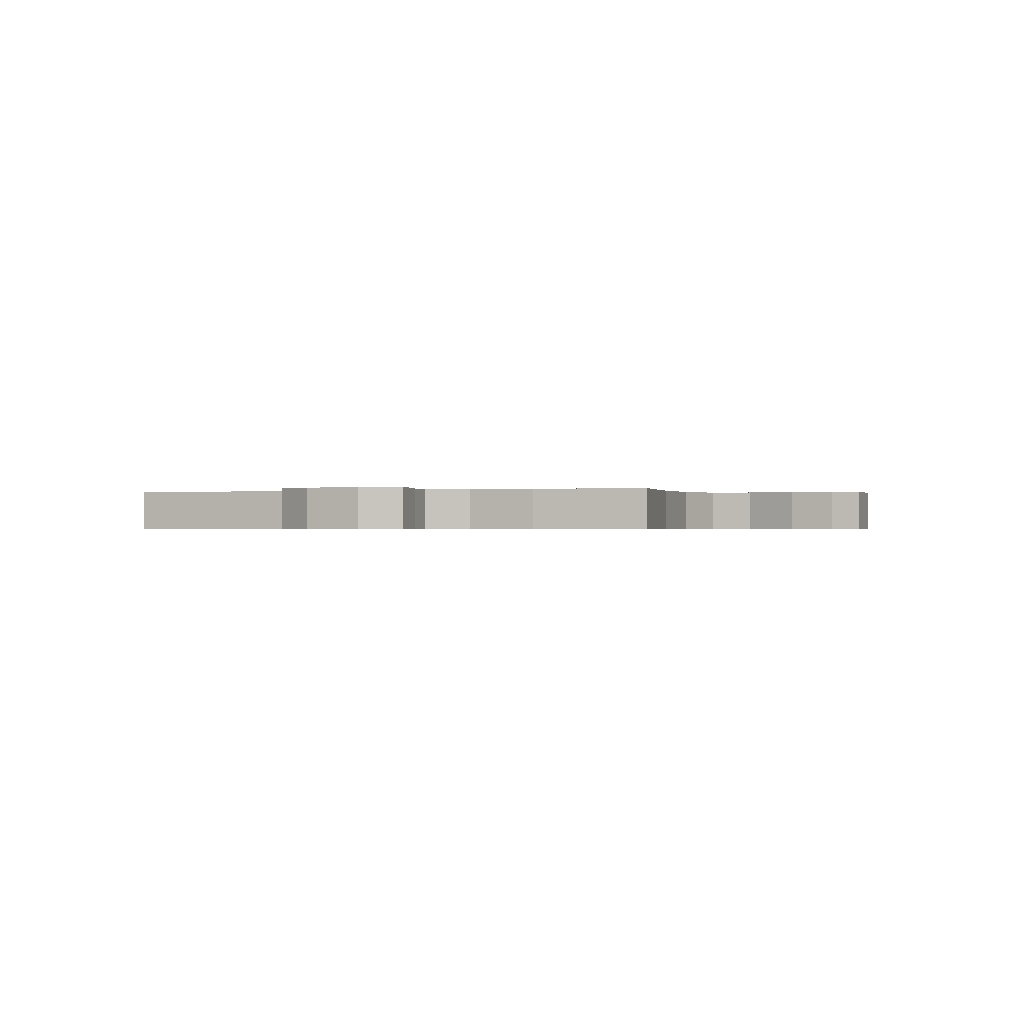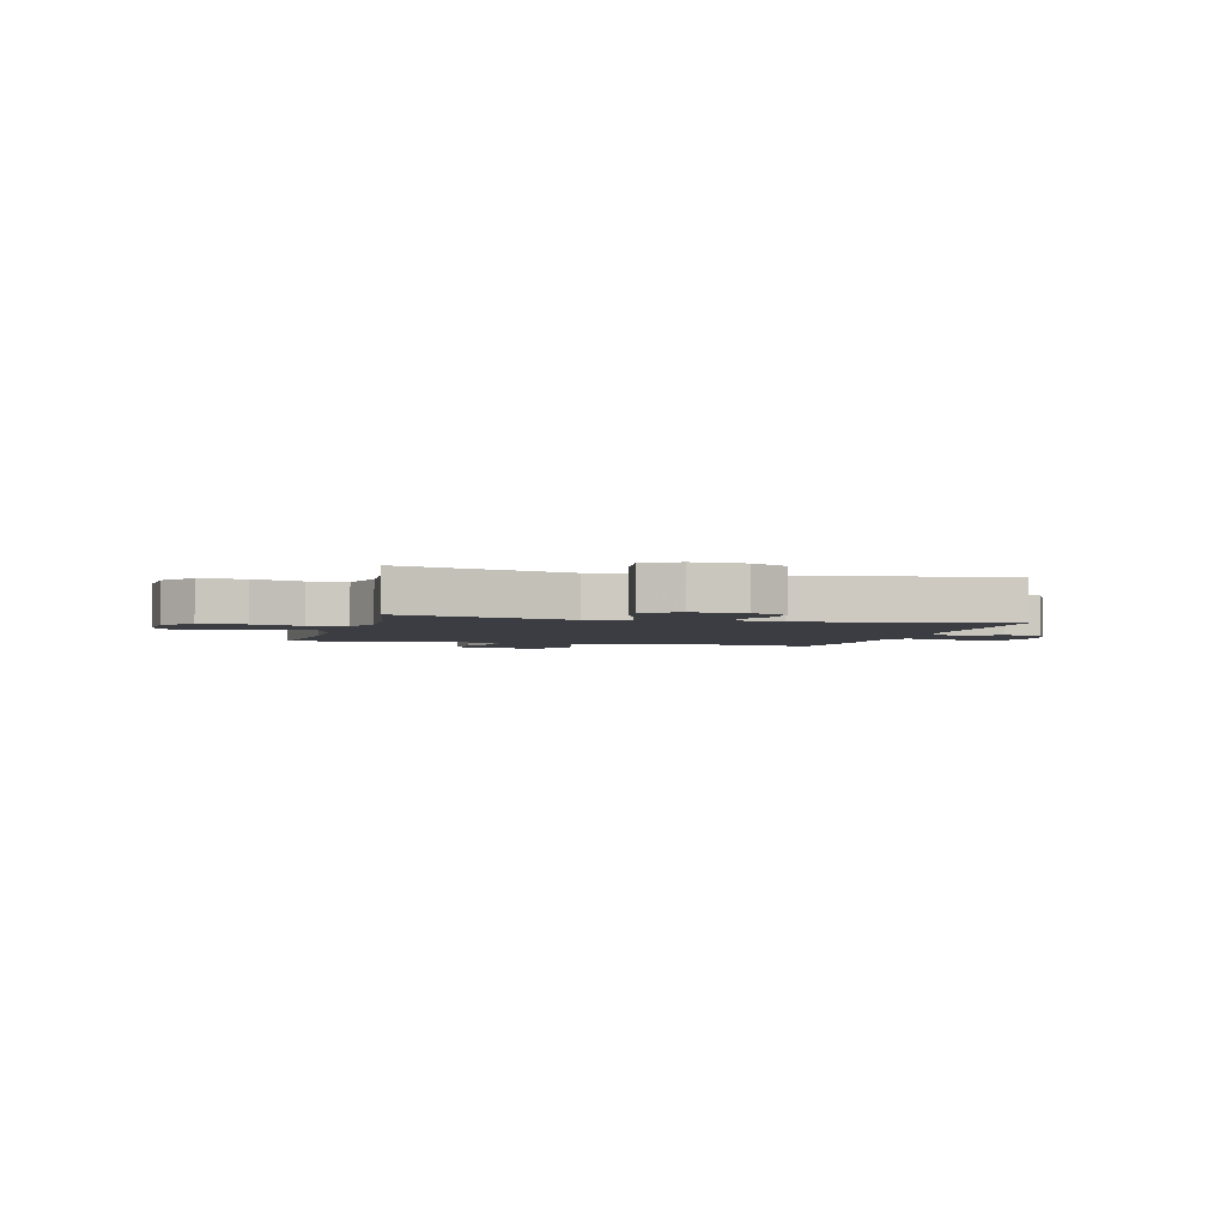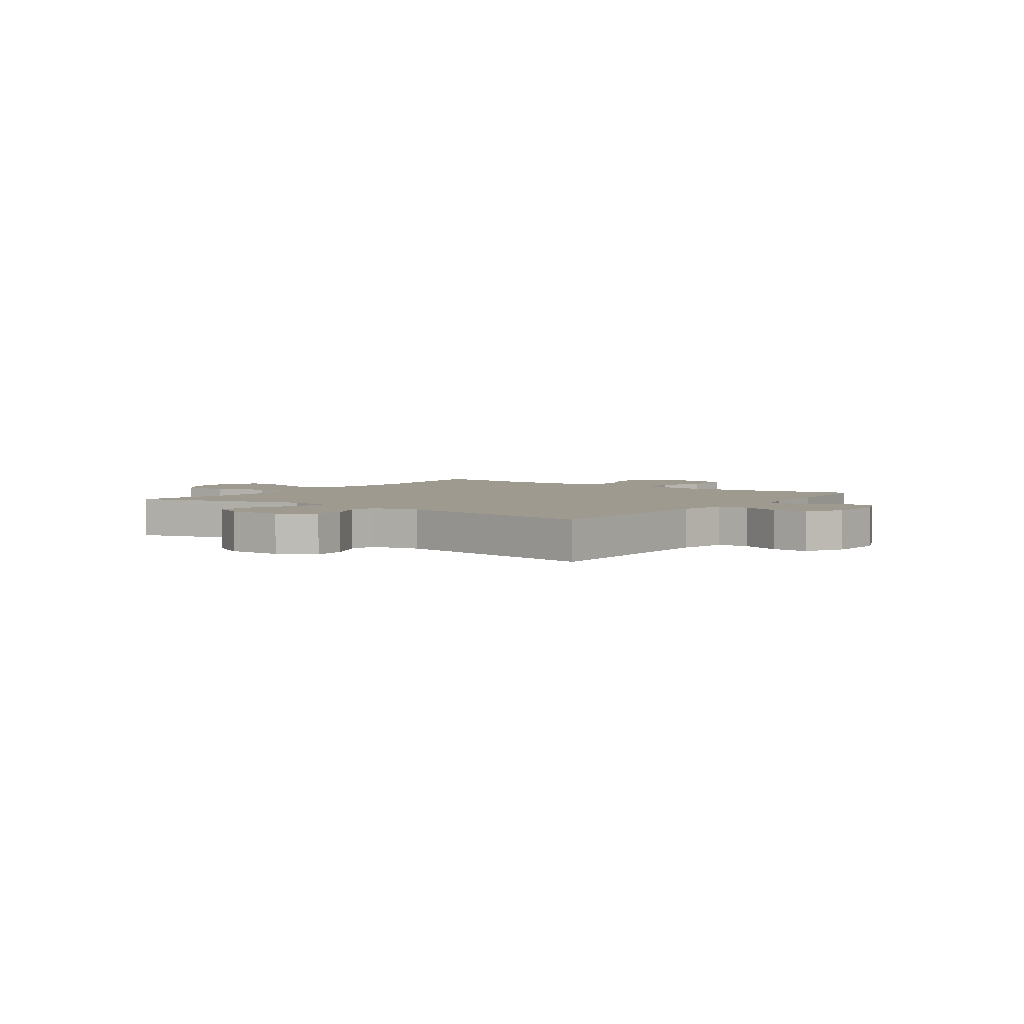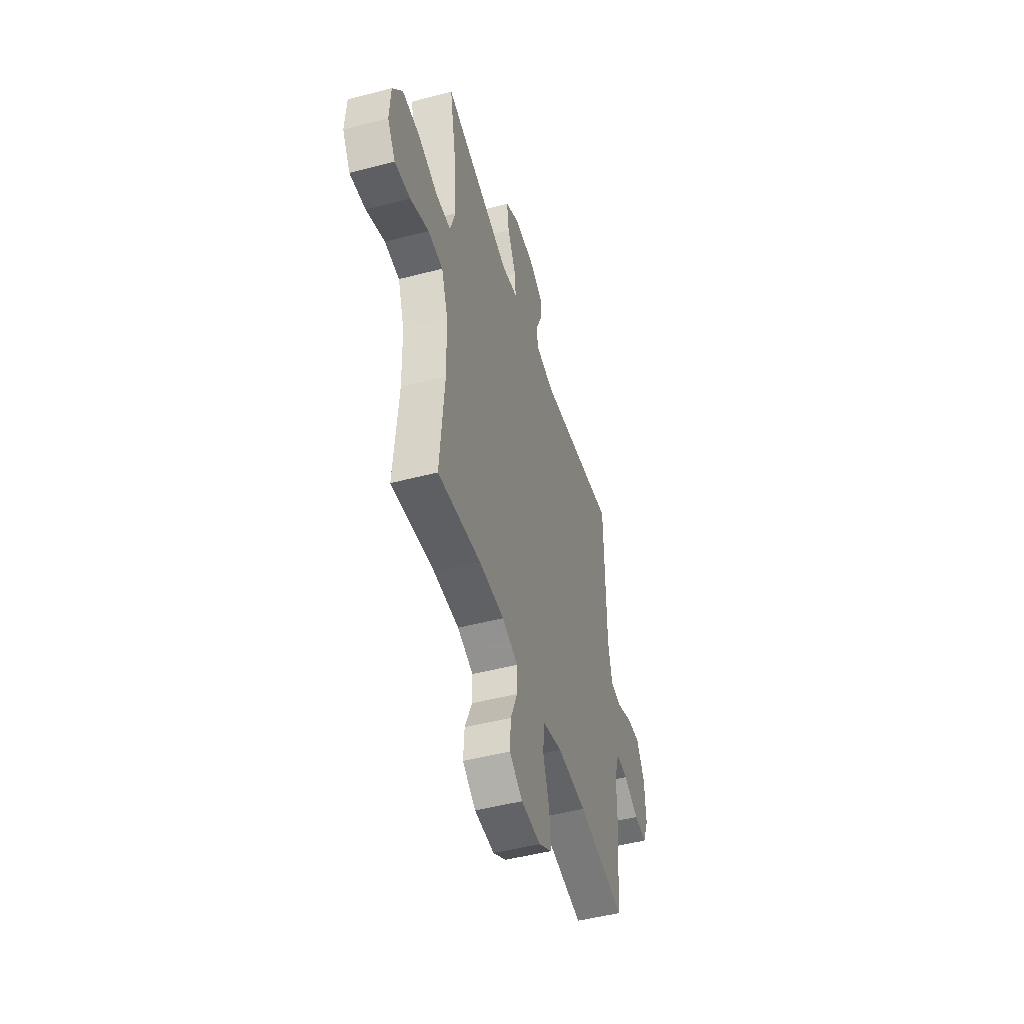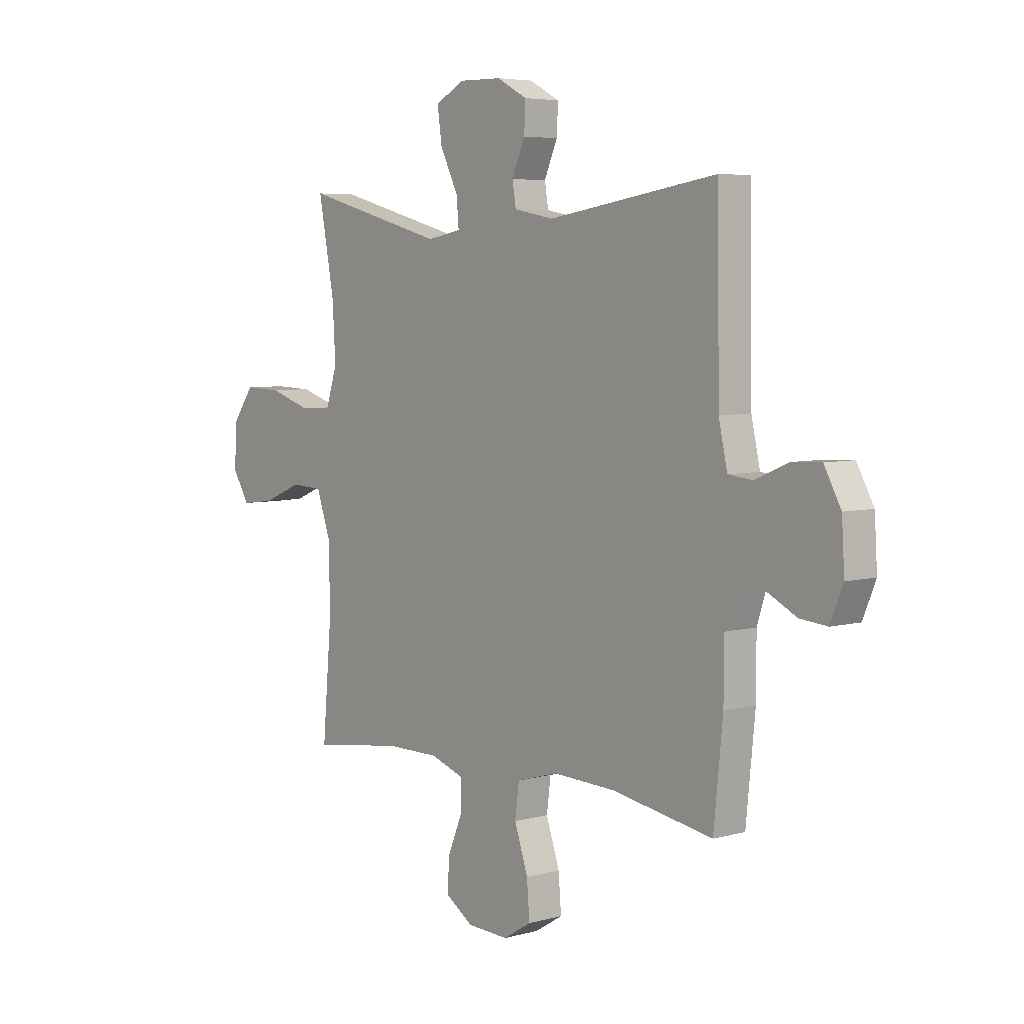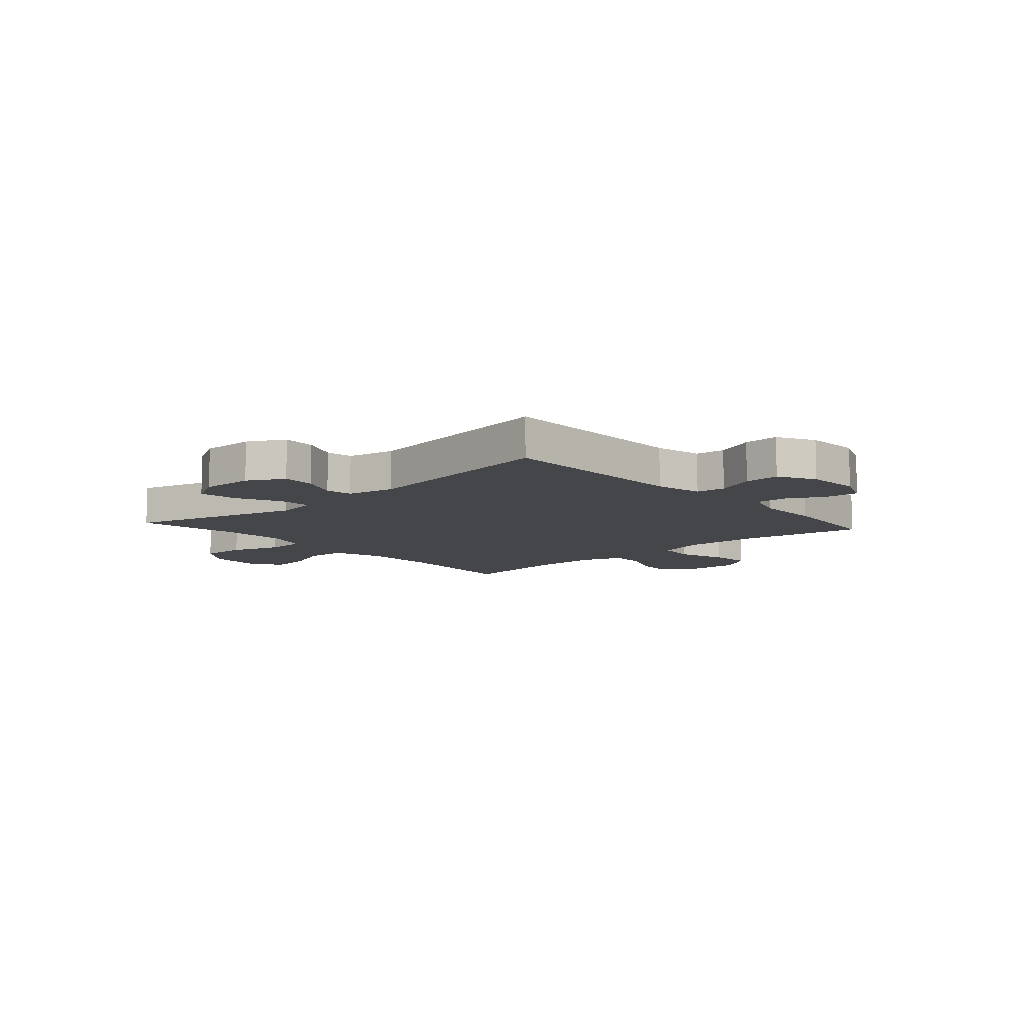
<metadata>
{"format":"obj","ext":"obj","renderer":"f3d","projection":"perspective","resolution":1024,"background":"white","views":[{"elev":-0.5,"azim":112.5,"up":"+Y"},{"elev":-2.9,"azim":-15.2,"up":"+Y"},{"elev":3.7,"azim":35.7,"up":"+Y"},{"elev":-48.6,"azim":-73.7,"up":"+Z"},{"elev":5.3,"azim":49.6,"up":"+Z"},{"elev":-9.6,"azim":41.7,"up":"+Y"}]}
</metadata>
<code>
v 0.5 0.07 -0.5
v 0.277 0.07 -0.461
v 0.139 0.07 -0.455
v 0.047 0.07 -0.481
v 0.038 0.07 -0.551
v 0.068 0.07 -0.64
v 0.074 0.07 -0.717
v 0.012 0.07 -0.755
v -0.08 0.07 -0.751
v -0.142 0.07 -0.71
v -0.137 0.07 -0.639
v -0.104 0.07 -0.56
v -0.104 0.07 -0.499
v -0.179 0.07 -0.473
v -0.297 0.07 -0.473
v -0.5 0.07 -0.5
v -0.479 0.07 -0.258
v -0.482 0.07 -0.121
v -0.513 0.07 -0.032
v -0.583 0.07 -0.028
v -0.67 0.07 -0.064
v -0.744 0.07 -0.073
v -0.781 0.07 -0.012
v -0.775 0.07 0.081
v -0.728 0.07 0.146
v -0.645 0.07 0.143
v -0.553 0.07 0.113
v -0.483 0.07 0.116
v -0.458 0.07 0.194
v -0.465 0.07 0.313
v -0.5 0.07 0.5
v -0.184 0.07 0.414
v -0.108 0.07 0.428
v -0.113 0.07 0.487
v -0.153 0.07 0.568
v -0.163 0.07 0.639
v -0.1 0.07 0.674
v -0.004 0.07 0.672
v 0.063 0.07 0.636
v 0.06 0.07 0.575
v 0.031 0.07 0.508
v 0.039 0.07 0.459
v 0.127 0.07 0.442
v 0.5 0.07 0.5
v 0.505 0.07 0.143
v 0.524 0.07 0.056
v 0.578 0.07 0.05
v 0.65 0.07 0.081
v 0.715 0.07 0.084
v 0.752 0.07 0.016
v 0.758 0.07 -0.083
v 0.73 0.07 -0.151
v 0.67 0.07 -0.145
v 0.6 0.07 -0.109
v 0.544 0.07 -0.106
v 0.52 0.07 -0.181
v 0.52 0.07 -0.3
v 0.5 0 -0.5
v 0.277 0 -0.461
v 0.139 0 -0.455
v 0.047 0 -0.481
v 0.038 0 -0.551
v 0.068 0 -0.64
v 0.074 0 -0.717
v 0.012 0 -0.755
v -0.08 0 -0.751
v -0.142 0 -0.71
v -0.137 0 -0.639
v -0.104 0 -0.56
v -0.104 0 -0.499
v -0.179 0 -0.473
v -0.297 0 -0.473
v -0.5 0 -0.5
v -0.479 0 -0.258
v -0.482 0 -0.121
v -0.513 0 -0.032
v -0.583 0 -0.028
v -0.67 0 -0.064
v -0.744 0 -0.073
v -0.781 0 -0.012
v -0.775 0 0.081
v -0.728 0 0.146
v -0.645 0 0.143
v -0.553 0 0.113
v -0.483 0 0.116
v -0.458 0 0.194
v -0.465 0 0.313
v -0.5 0 0.5
v -0.184 0 0.414
v -0.108 0 0.428
v -0.113 0 0.487
v -0.153 0 0.568
v -0.163 0 0.639
v -0.1 0 0.674
v -0.004 0 0.672
v 0.063 0 0.636
v 0.06 0 0.575
v 0.031 0 0.508
v 0.039 0 0.459
v 0.127 0 0.442
v 0.5 0 0.5
v 0.505 0 0.143
v 0.524 0 0.056
v 0.578 0 0.05
v 0.65 0 0.081
v 0.715 0 0.084
v 0.752 0 0.016
v 0.758 0 -0.083
v 0.73 0 -0.151
v 0.67 0 -0.145
v 0.6 0 -0.109
v 0.544 0 -0.106
v 0.52 0 -0.181
v 0.52 0 -0.3
f 56 57 1 2
f 55 56 2 3
f 52 53 54
f 51 52 54
f 50 51 54
f 49 50 54
f 48 49 54
f 47 48 54
f 46 47 54 55
f 55 3 4
f 46 55 4
f 45 46 4
f 43 44 45 4
f 39 40 41
f 38 39 41
f 37 38 41
f 36 37 41
f 35 36 41
f 34 35 41
f 33 34 41 42
f 30 31 32
f 29 30 32 33
f 43 4 5
f 42 43 5
f 33 42 5
f 29 33 5
f 28 29 5
f 25 26 27
f 24 25 27
f 23 24 27
f 22 23 27
f 21 22 27
f 20 21 27
f 15 16 17
f 14 15 17 18
f 13 14 18 19
f 10 11 12
f 9 10 12
f 8 9 12
f 7 8 12
f 6 7 12
f 5 6 12
f 5 12 13
f 28 5 13 19
f 19 20 27 28
f 59 58 114 113
f 60 59 113 112
f 111 110 109
f 111 109 108
f 111 108 107
f 111 107 106
f 111 106 105
f 111 105 104
f 112 111 104 103
f 61 60 112
f 61 112 103
f 61 103 102
f 61 102 101 100
f 98 97 96
f 98 96 95
f 98 95 94
f 98 94 93
f 98 93 92
f 98 92 91
f 99 98 91 90
f 89 88 87
f 90 89 87 86
f 62 61 100
f 62 100 99
f 62 99 90
f 62 90 86
f 62 86 85
f 84 83 82
f 84 82 81
f 84 81 80
f 84 80 79
f 84 79 78
f 84 78 77
f 74 73 72
f 75 74 72 71
f 76 75 71 70
f 69 68 67
f 69 67 66
f 69 66 65
f 69 65 64
f 69 64 63
f 69 63 62
f 70 69 62
f 76 70 62 85
f 85 84 77 76
f 1 58 59 2
f 2 59 60 3
f 3 60 61 4
f 4 61 62 5
f 5 62 63 6
f 6 63 64 7
f 7 64 65 8
f 8 65 66 9
f 9 66 67 10
f 10 67 68 11
f 11 68 69 12
f 12 69 70 13
f 13 70 71 14
f 14 71 72 15
f 15 72 73 16
f 16 73 74 17
f 17 74 75 18
f 18 75 76 19
f 19 76 77 20
f 20 77 78 21
f 21 78 79 22
f 22 79 80 23
f 23 80 81 24
f 24 81 82 25
f 25 82 83 26
f 26 83 84 27
f 27 84 85 28
f 28 85 86 29
f 29 86 87 30
f 30 87 88 31
f 31 88 89 32
f 32 89 90 33
f 33 90 91 34
f 34 91 92 35
f 35 92 93 36
f 36 93 94 37
f 37 94 95 38
f 38 95 96 39
f 39 96 97 40
f 40 97 98 41
f 41 98 99 42
f 42 99 100 43
f 43 100 101 44
f 44 101 102 45
f 45 102 103 46
f 46 103 104 47
f 47 104 105 48
f 48 105 106 49
f 49 106 107 50
f 50 107 108 51
f 51 108 109 52
f 52 109 110 53
f 53 110 111 54
f 54 111 112 55
f 55 112 113 56
f 56 113 114 57
f 57 114 58 1

</code>
